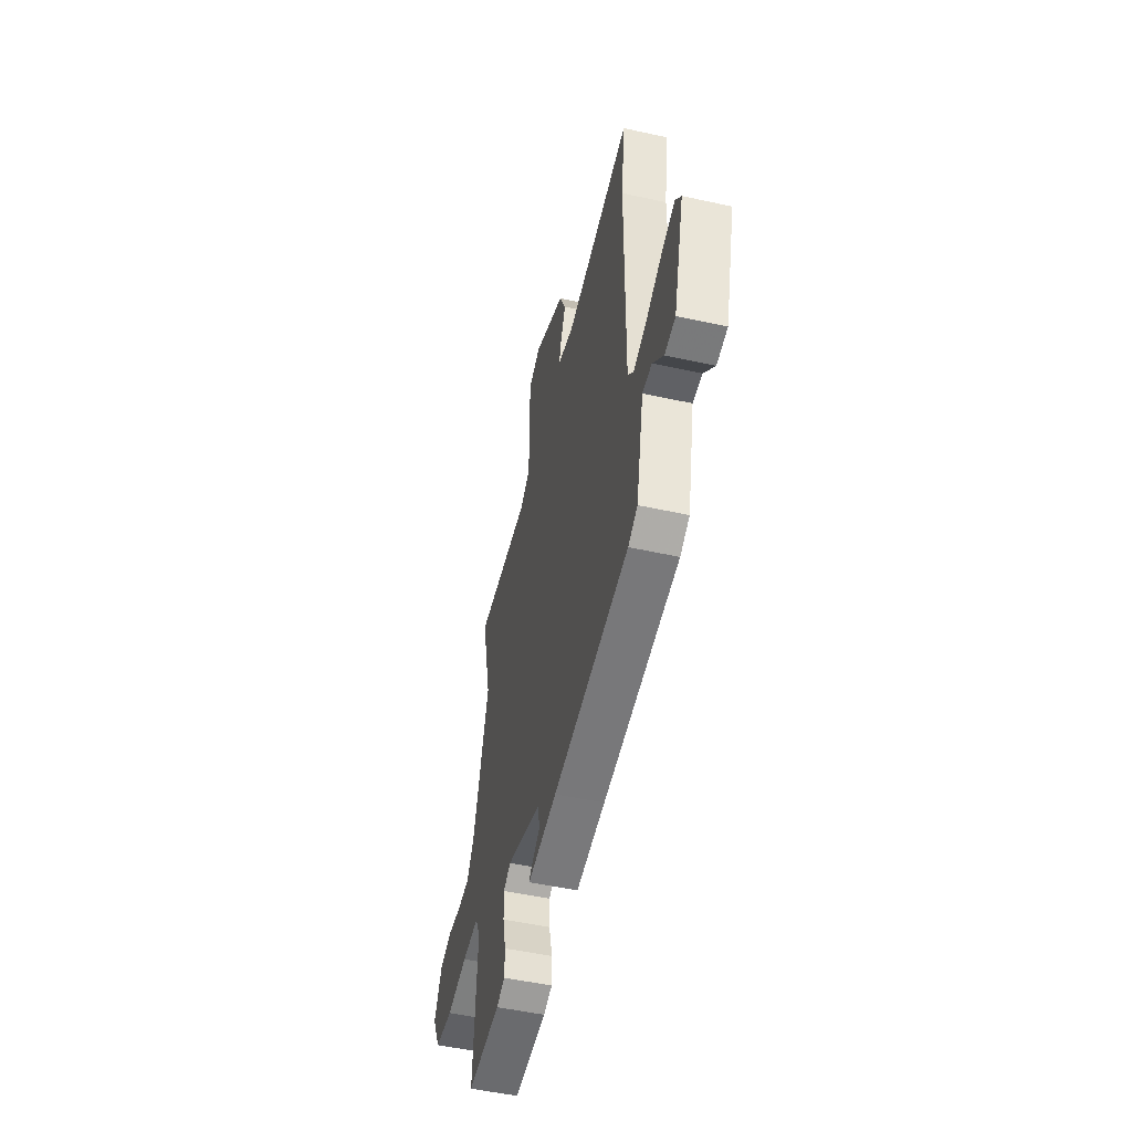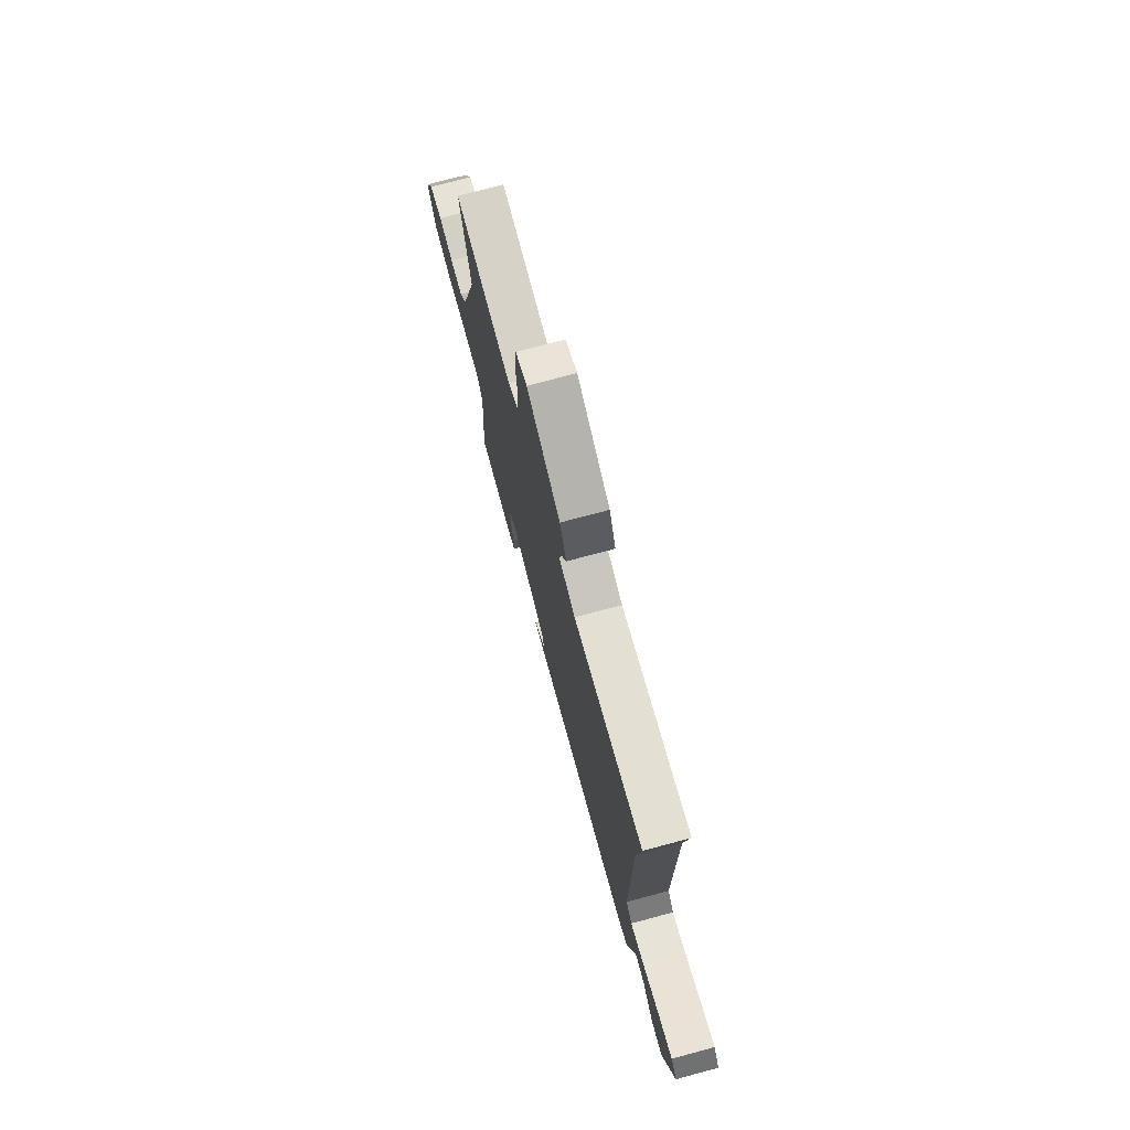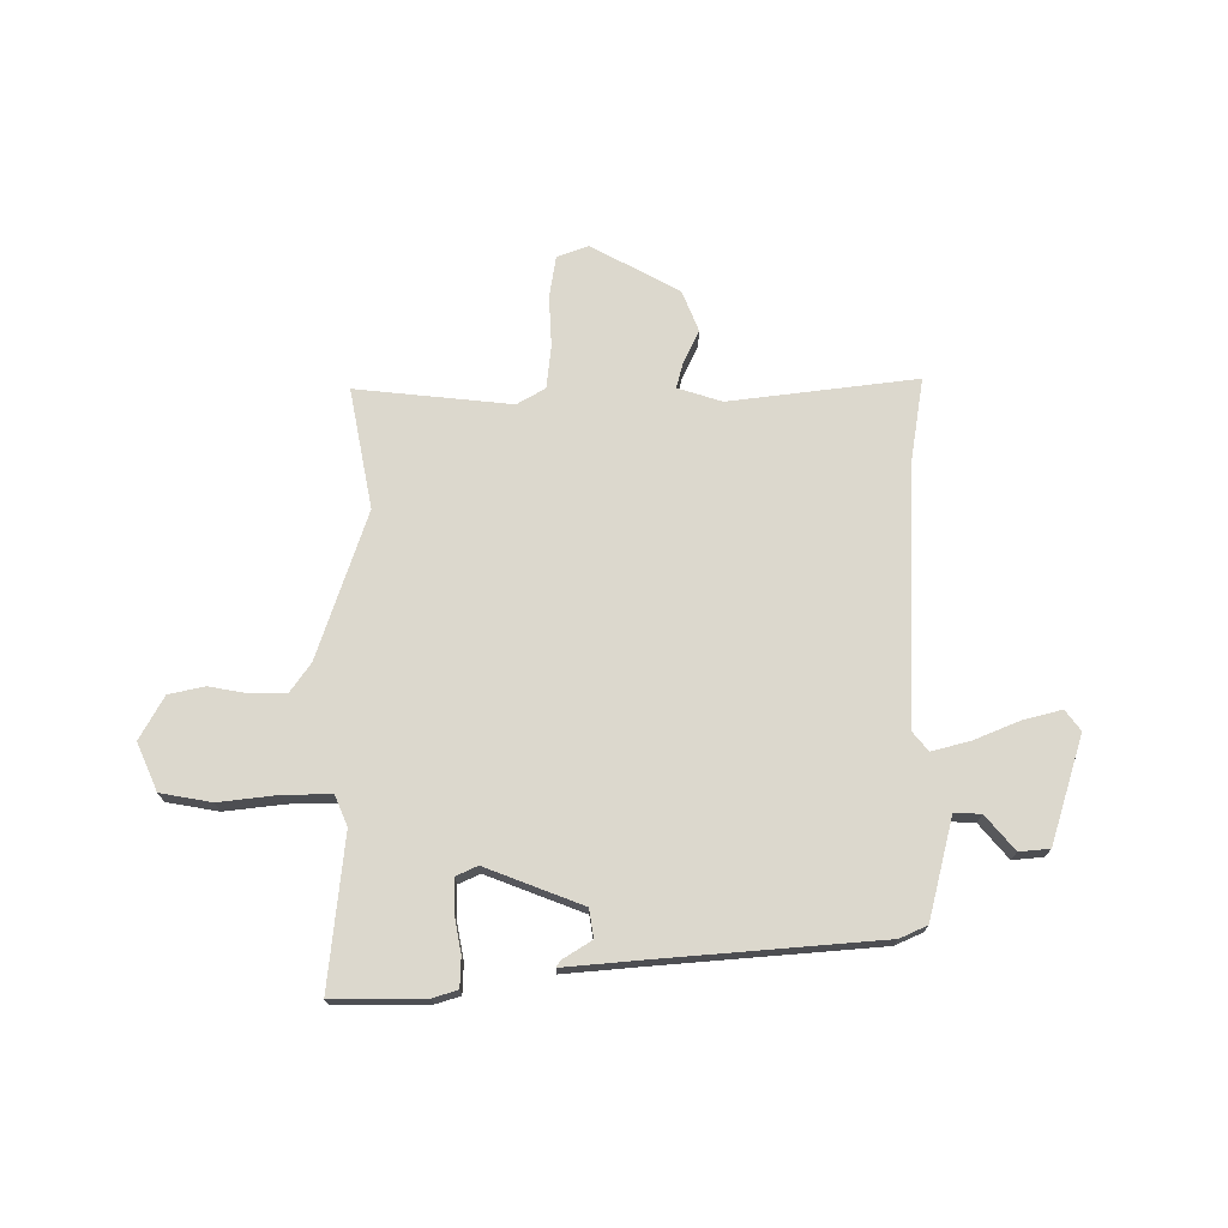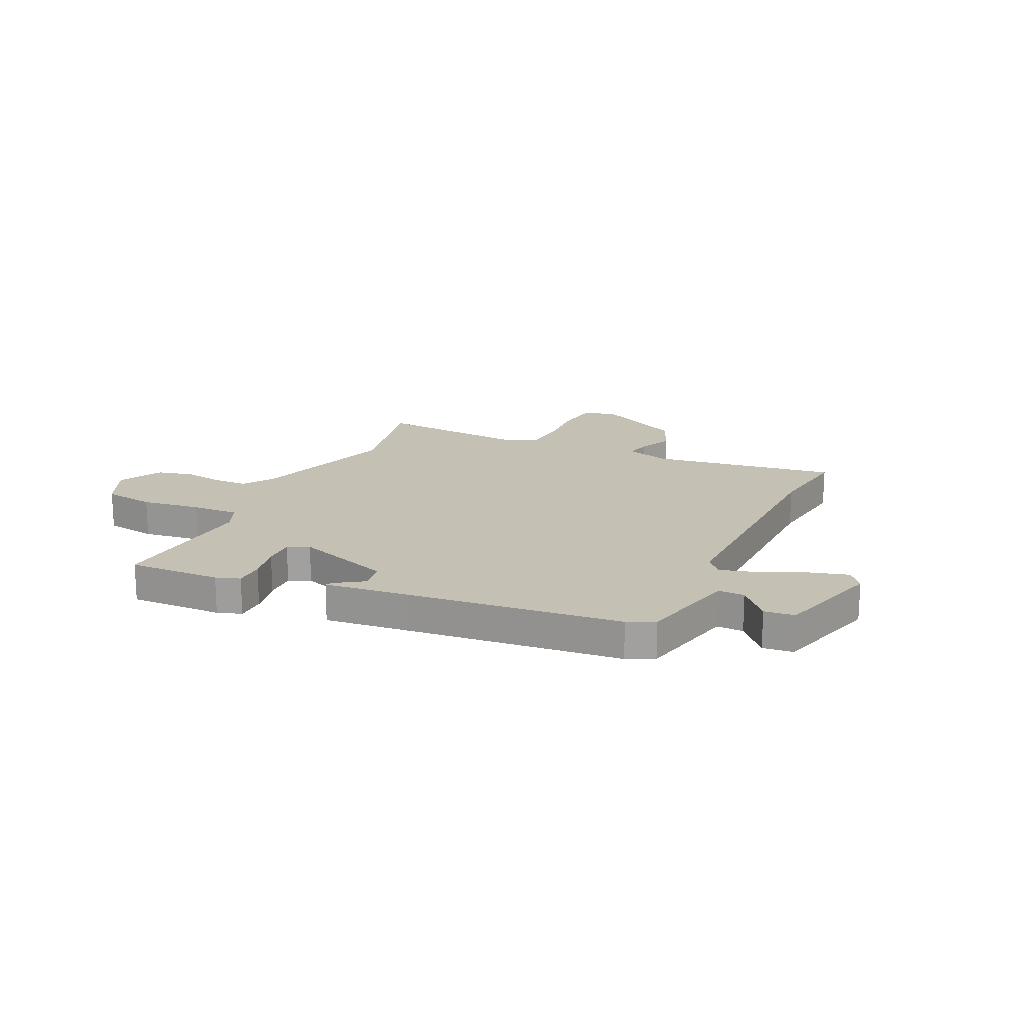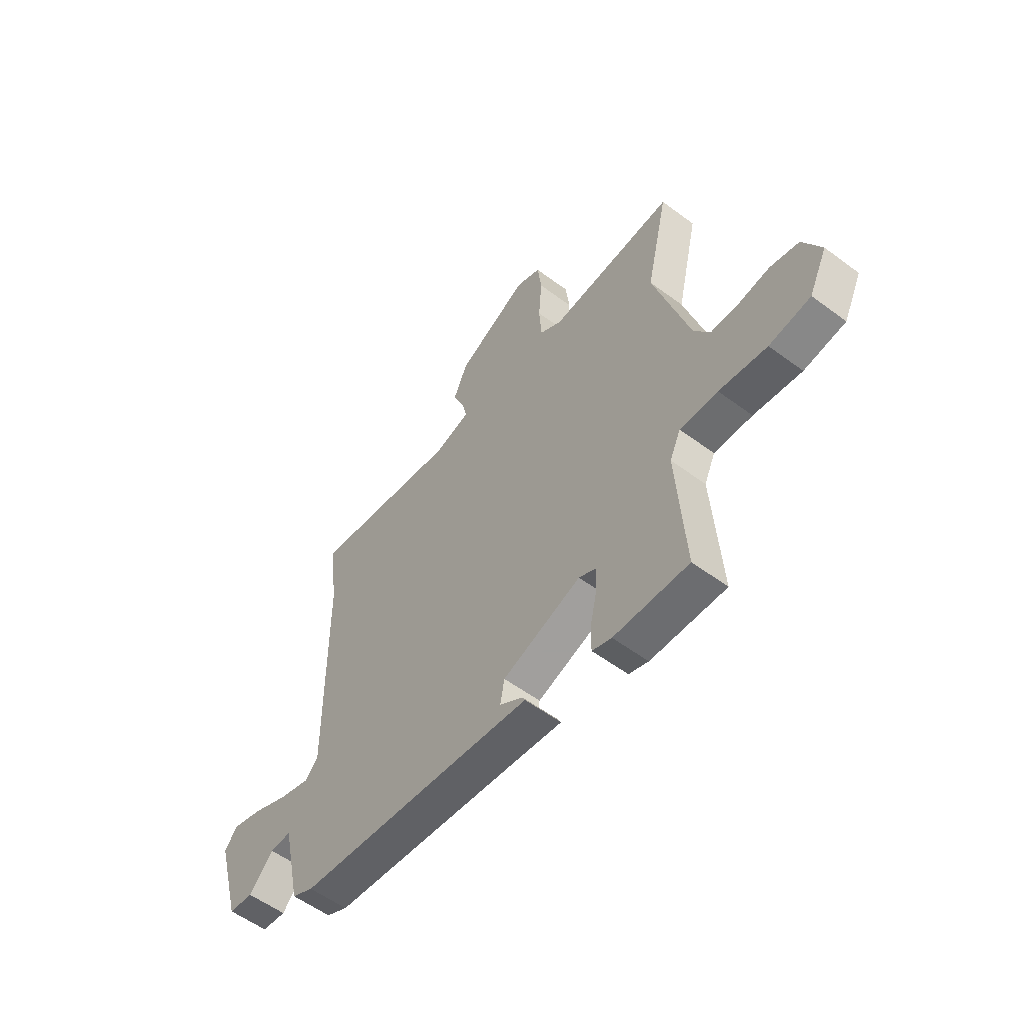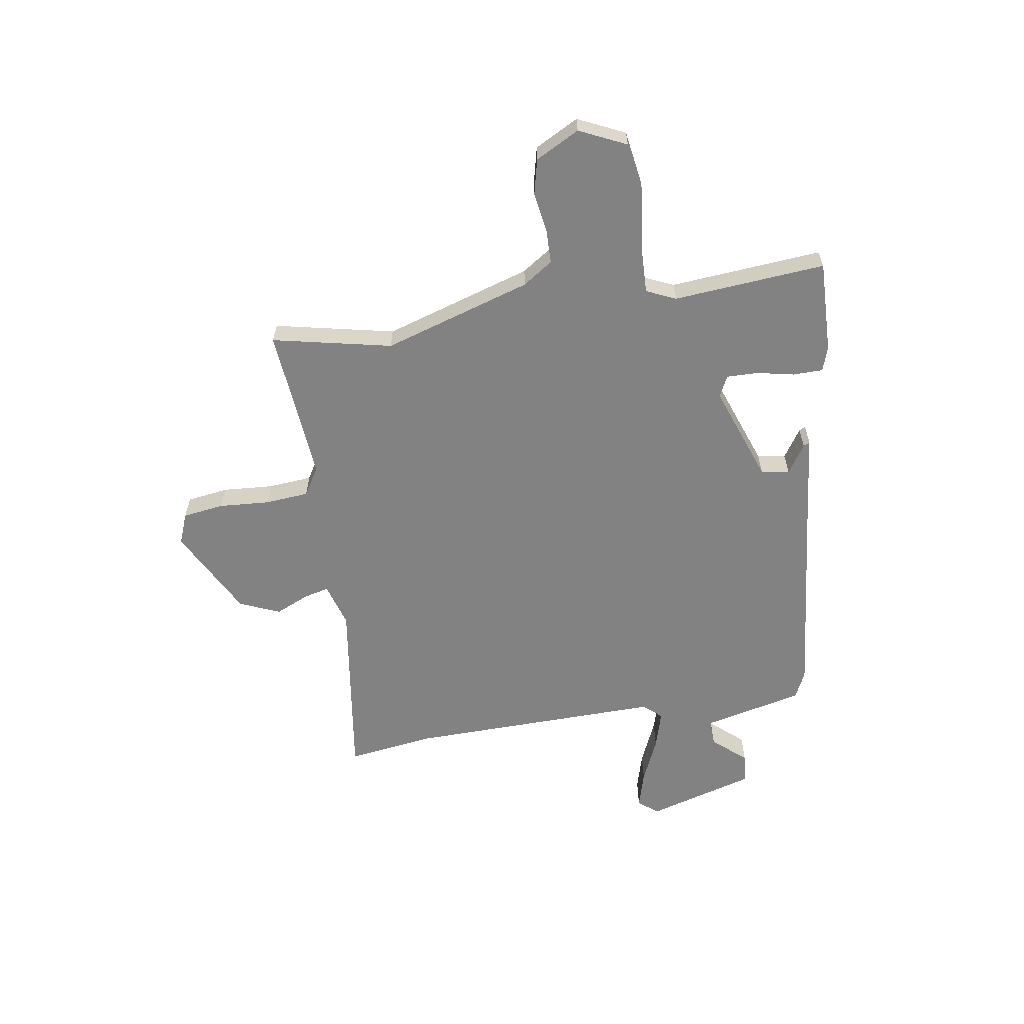
<metadata>
{"format":"obj","ext":"obj","renderer":"f3d","projection":"perspective","resolution":1024,"background":"white","views":[{"elev":-51.1,"azim":-103.5,"up":"+Z"},{"elev":74.5,"azim":-105.0,"up":"+Z"},{"elev":72.4,"azim":-178.2,"up":"+Y"},{"elev":18.2,"azim":-154.2,"up":"+Y"},{"elev":-56.0,"azim":52.0,"up":"+Z"},{"elev":-60.7,"azim":99.8,"up":"+Y"}]}
</metadata>
<code>
v 0.484 0.07 -0.539
v 0.307 0.07 -0.532
v 0.261 0.07 -0.516
v 0.261 0.07 -0.459
v 0.277 0.07 -0.387
v 0.279 0.07 -0.327
v 0.239 0.07 -0.307
v 0.052 0.07 -0.372
v 0.042 0.07 -0.426
v 0.097 0.07 -0.463
v 0.103 0.07 -0.475
v -0.055 0.07 -0.456
v -0.465 0.07 -0.409
v -0.516 0.07 -0.384
v -0.558 0.07 -0.191
v -0.609 0.07 -0.192
v -0.666 0.07 -0.255
v -0.724 0.07 -0.248
v -0.781 0.07 -0.042
v -0.751 0.07 -0.004
v -0.679 0.07 -0.025
v -0.593 0.07 -0.064
v -0.52 0.07 -0.086
v -0.489 0.07 -0.051
v -0.492 0.07 0.438
v -0.513 0.07 0.604
v -0.157 0.07 0.548
v -0.072 0.07 0.572
v -0.083 0.07 0.62
v -0.111 0.07 0.685
v -0.077 0.07 0.762
v 0.094 0.07 0.848
v 0.153 0.07 0.824
v 0.163 0.07 0.745
v 0.155 0.07 0.647
v 0.161 0.07 0.564
v 0.214 0.07 0.531
v 0.512 0.07 0.552
v 0.46 0.07 0.324
v 0.544 0.07 0.04
v 0.582 0.07 -0.018
v 0.647 0.07 -0.02
v 0.723 0.07 -0.009
v 0.791 0.07 -0.026
v 0.834 0.07 -0.11
v 0.791 0.07 -0.199
v 0.693 0.07 -0.213
v 0.58 0.07 -0.196
v 0.49 0.07 -0.192
v 0.464 0.07 -0.248
v 0.484 0 -0.539
v 0.307 0 -0.532
v 0.261 0 -0.516
v 0.261 0 -0.459
v 0.277 0 -0.387
v 0.279 0 -0.327
v 0.239 0 -0.307
v 0.052 0 -0.372
v 0.042 0 -0.426
v 0.097 0 -0.463
v 0.103 0 -0.475
v -0.055 0 -0.456
v -0.465 0 -0.409
v -0.516 0 -0.384
v -0.558 0 -0.191
v -0.609 0 -0.192
v -0.666 0 -0.255
v -0.724 0 -0.248
v -0.781 0 -0.042
v -0.751 0 -0.004
v -0.679 0 -0.025
v -0.593 0 -0.064
v -0.52 0 -0.086
v -0.489 0 -0.051
v -0.492 0 0.438
v -0.513 0 0.604
v -0.157 0 0.548
v -0.072 0 0.572
v -0.083 0 0.62
v -0.111 0 0.685
v -0.077 0 0.762
v 0.094 0 0.848
v 0.153 0 0.824
v 0.163 0 0.745
v 0.155 0 0.647
v 0.161 0 0.564
v 0.214 0 0.531
v 0.512 0 0.552
v 0.46 0 0.324
v 0.544 0 0.04
v 0.582 0 -0.018
v 0.647 0 -0.02
v 0.723 0 -0.009
v 0.791 0 -0.026
v 0.834 0 -0.11
v 0.791 0 -0.199
v 0.693 0 -0.213
v 0.58 0 -0.196
v 0.49 0 -0.192
v 0.464 0 -0.248
f 46 47 48
f 45 46 48
f 44 45 48
f 43 44 48
f 42 43 48
f 41 42 48 49
f 40 41 49
f 39 40 49 50
f 37 38 39
f 36 37 39 50
f 33 34 35
f 32 33 35
f 31 32 35
f 30 31 35
f 29 30 35
f 28 29 35 36
f 36 50 1
f 28 36 1
f 27 28 1
f 20 21 22
f 19 20 22
f 18 19 22
f 17 18 22
f 16 17 22
f 15 16 22 23
f 15 23 24
f 14 15 24
f 13 14 24
f 12 13 24
f 9 10 11 12
f 12 24 25
f 9 12 25
f 8 9 25
f 3 4 5
f 2 3 5
f 1 2 5
f 1 5 6
f 27 1 6
f 25 26 27
f 8 25 27
f 7 8 27
f 6 7 27
f 98 97 96
f 98 96 95
f 98 95 94
f 98 94 93
f 98 93 92
f 99 98 92 91
f 99 91 90
f 100 99 90 89
f 89 88 87
f 100 89 87 86
f 85 84 83
f 85 83 82
f 85 82 81
f 85 81 80
f 85 80 79
f 86 85 79 78
f 51 100 86
f 51 86 78
f 51 78 77
f 72 71 70
f 72 70 69
f 72 69 68
f 72 68 67
f 72 67 66
f 73 72 66 65
f 74 73 65
f 74 65 64
f 74 64 63
f 74 63 62
f 62 61 60 59
f 75 74 62
f 75 62 59
f 75 59 58
f 55 54 53
f 55 53 52
f 55 52 51
f 56 55 51
f 56 51 77
f 77 76 75
f 77 75 58
f 77 58 57
f 77 57 56
f 1 51 52 2
f 2 52 53 3
f 3 53 54 4
f 4 54 55 5
f 5 55 56 6
f 6 56 57 7
f 7 57 58 8
f 8 58 59 9
f 9 59 60 10
f 10 60 61 11
f 11 61 62 12
f 12 62 63 13
f 13 63 64 14
f 14 64 65 15
f 15 65 66 16
f 16 66 67 17
f 17 67 68 18
f 18 68 69 19
f 19 69 70 20
f 20 70 71 21
f 21 71 72 22
f 22 72 73 23
f 23 73 74 24
f 24 74 75 25
f 25 75 76 26
f 26 76 77 27
f 27 77 78 28
f 28 78 79 29
f 29 79 80 30
f 30 80 81 31
f 31 81 82 32
f 32 82 83 33
f 33 83 84 34
f 34 84 85 35
f 35 85 86 36
f 36 86 87 37
f 37 87 88 38
f 38 88 89 39
f 39 89 90 40
f 40 90 91 41
f 41 91 92 42
f 42 92 93 43
f 43 93 94 44
f 44 94 95 45
f 45 95 96 46
f 46 96 97 47
f 47 97 98 48
f 48 98 99 49
f 49 99 100 50
f 50 100 51 1

</code>
